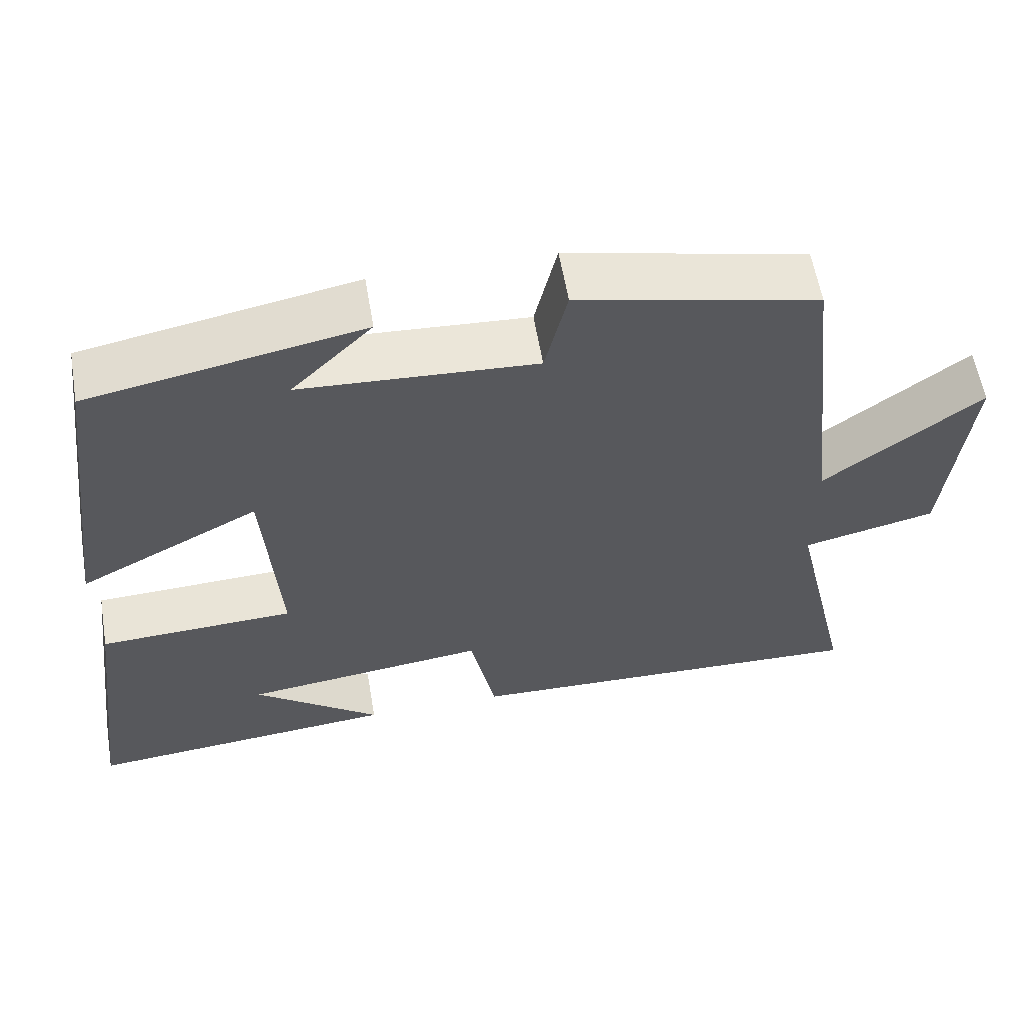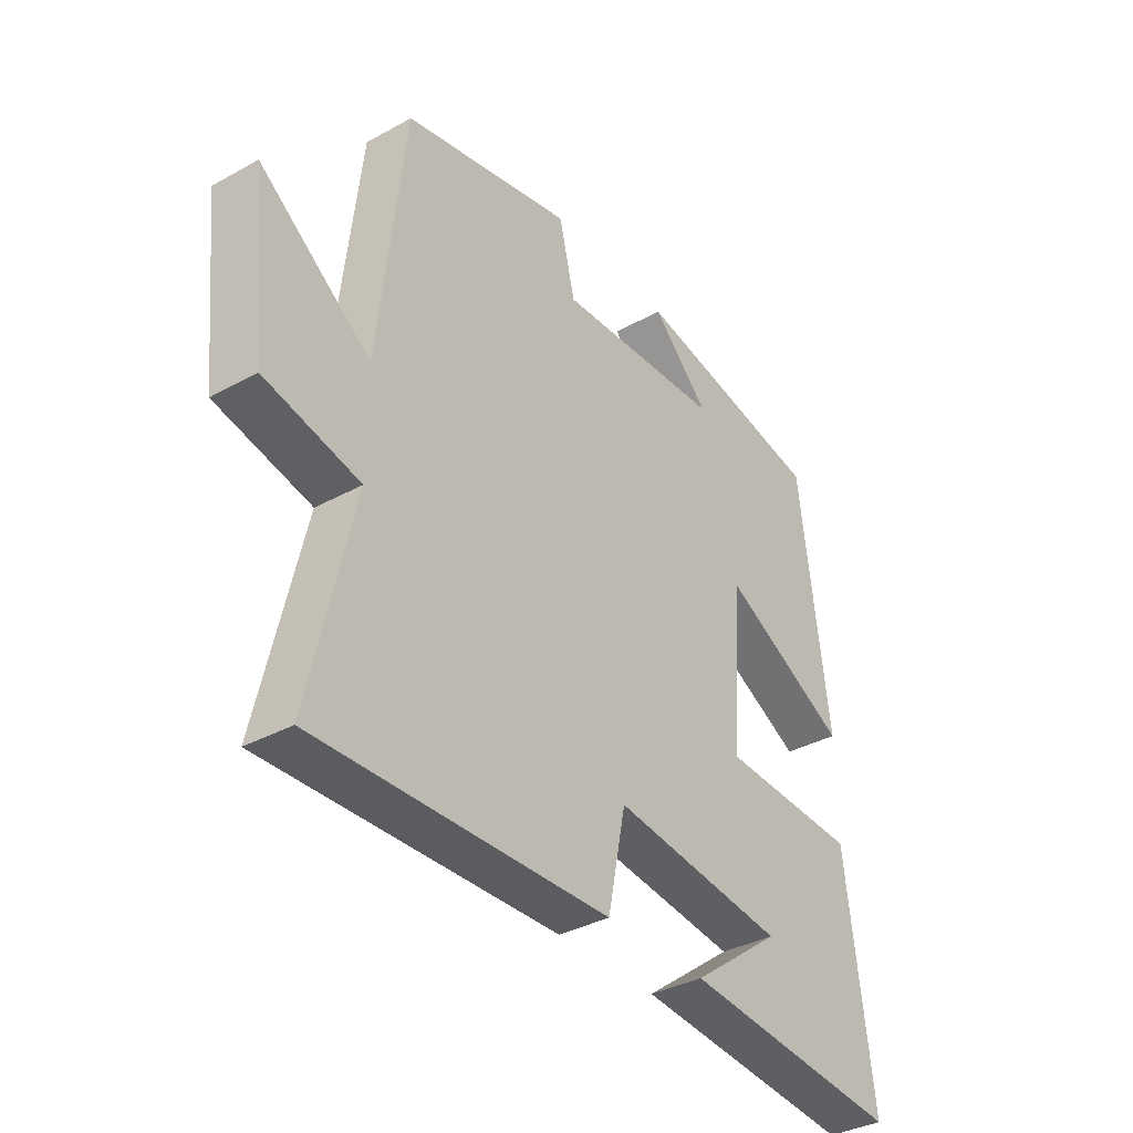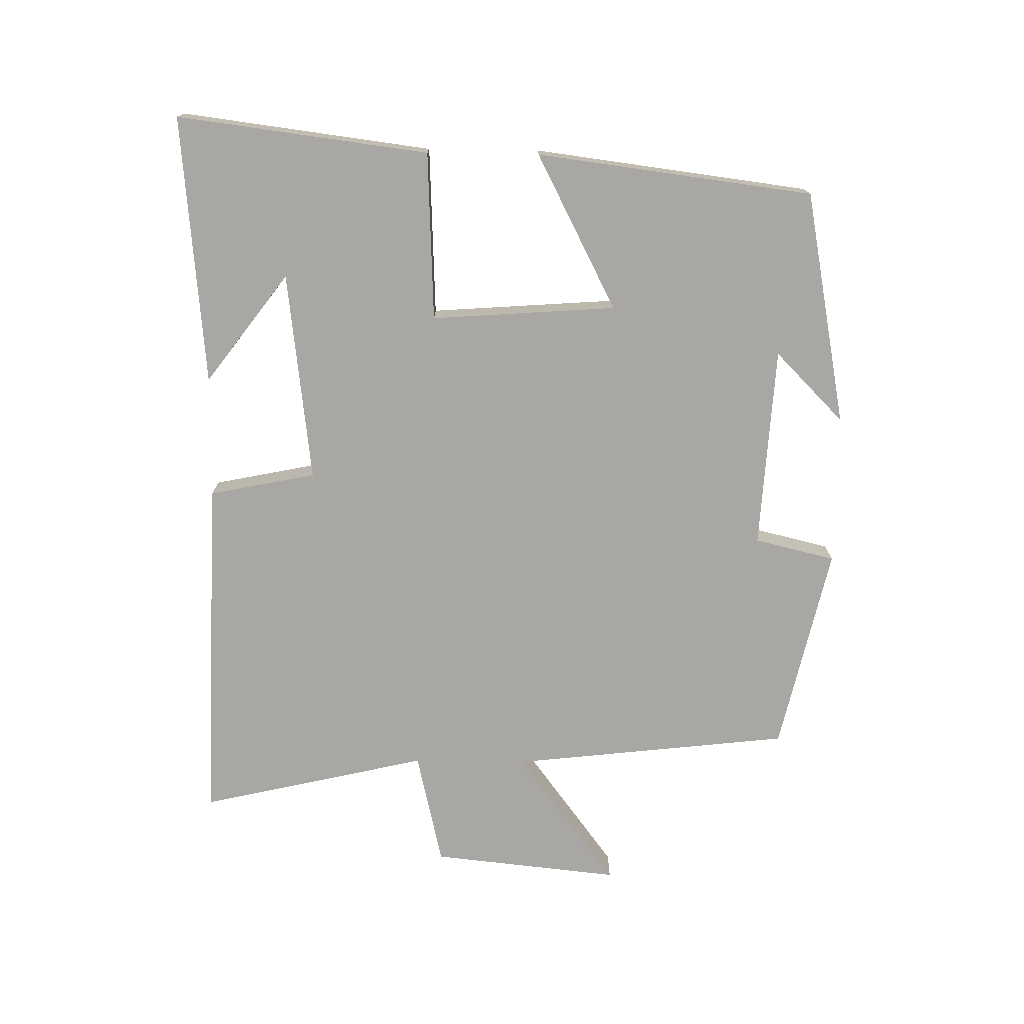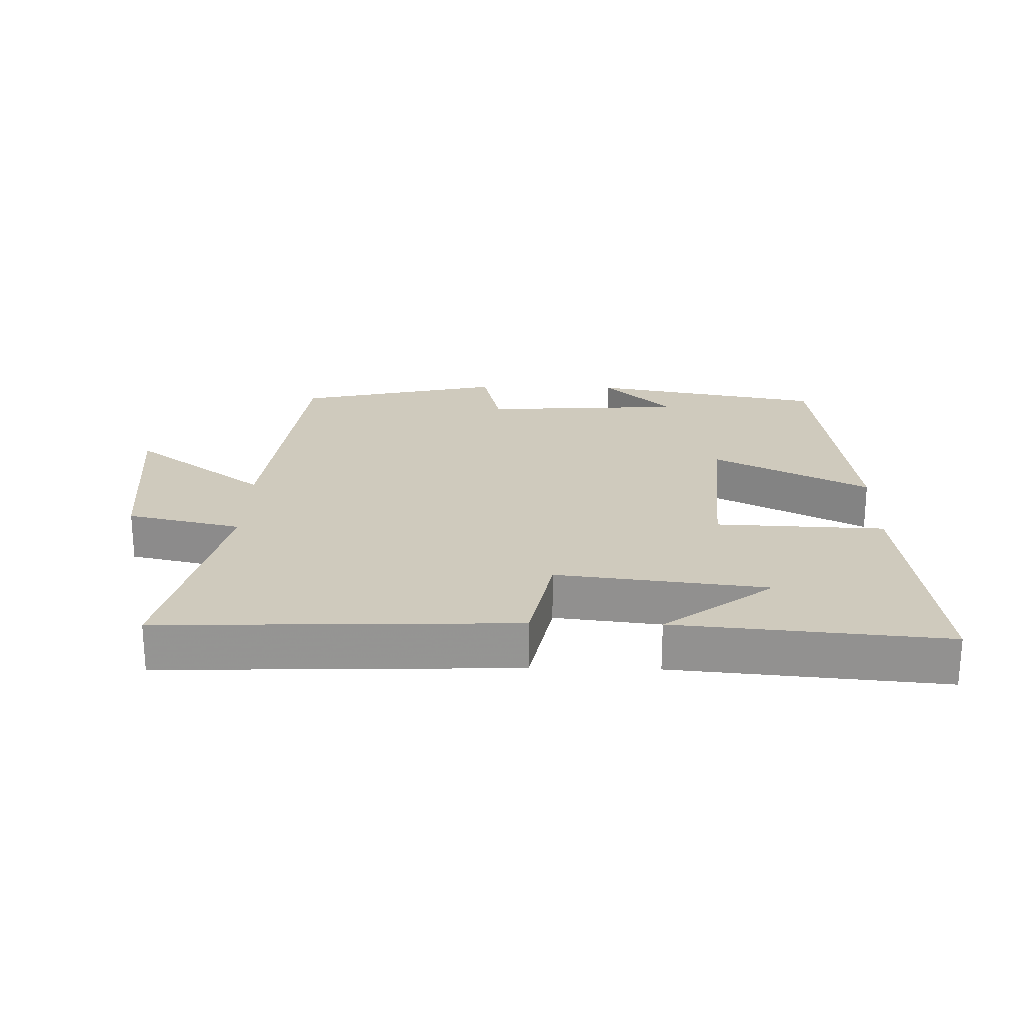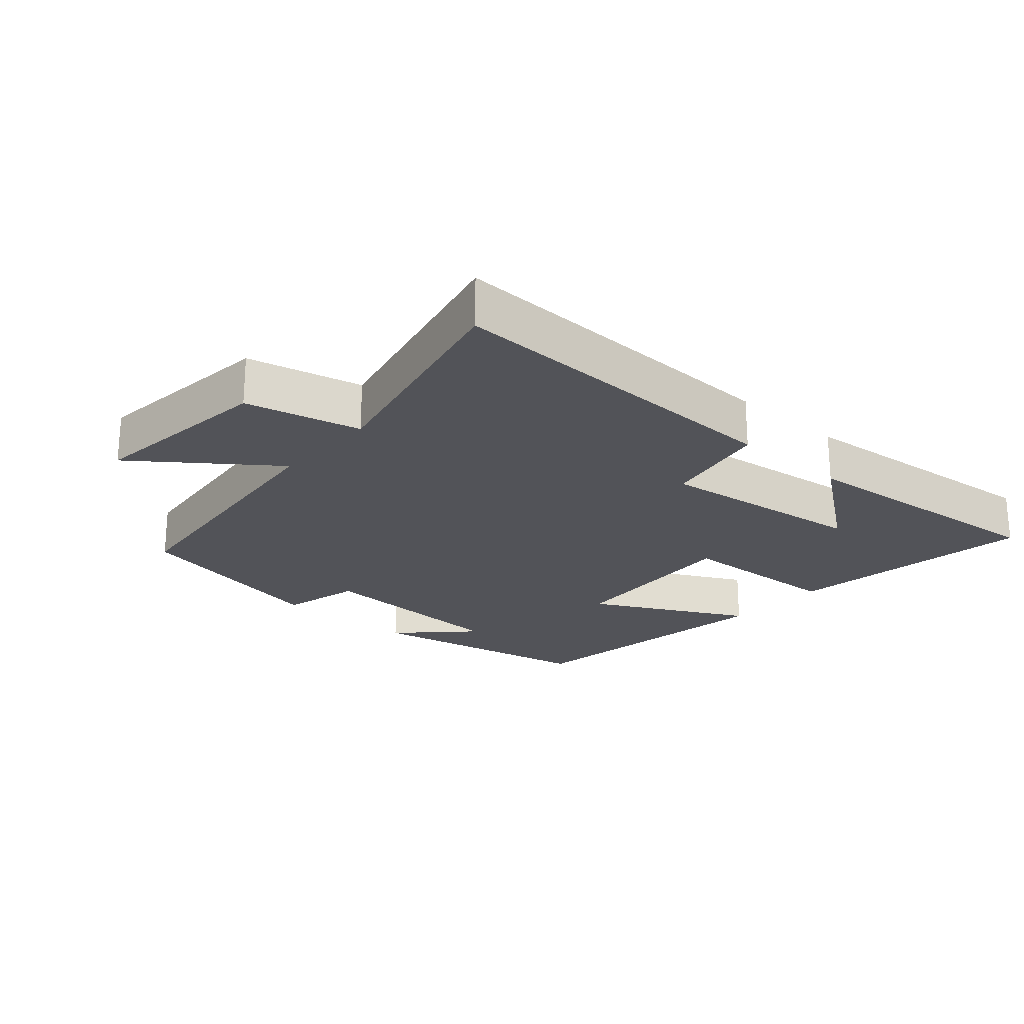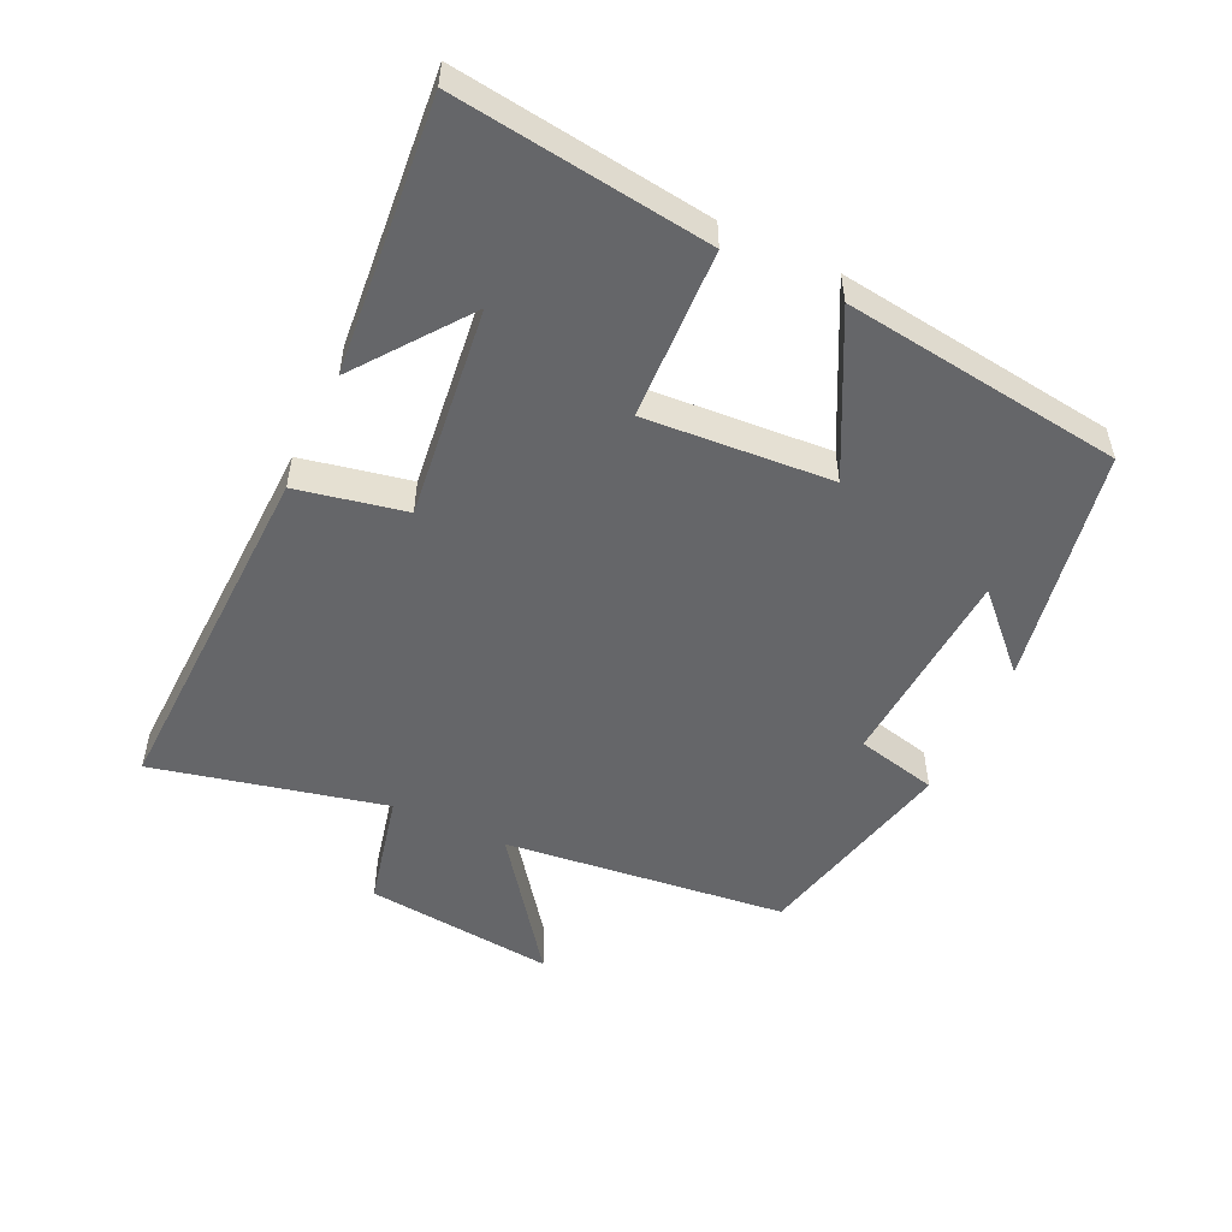
<metadata>
{"format":"obj","ext":"obj","renderer":"f3d","projection":"perspective","resolution":1024,"background":"white","views":[{"elev":58.9,"azim":-9.6,"up":"+Z"},{"elev":-35.7,"azim":126.0,"up":"+Z"},{"elev":-74.5,"azim":-90.8,"up":"+Y"},{"elev":22.8,"azim":-178.8,"up":"+Y"},{"elev":-22.6,"azim":138.6,"up":"+Y"},{"elev":-51.8,"azim":-115.3,"up":"+Y"}]}
</metadata>
<code>
v -0.549 0.07 -0.537
v -0.5 0.07 -0.156
v -0.245 0.07 -0.145
v -0.265 0.07 0.135
v -0.5 0.07 0.014
v -0.446 0.07 0.433
v -0.091 0.07 0.5
v -0.196 0.07 0.396
v 0.11 0.07 0.378
v 0.139 0.07 0.5
v 0.452 0.07 0.429
v 0.5 0.07 0.004
v 0.704 0.07 0.156
v 0.674 0.07 -0.13
v 0.5 0.07 -0.17
v 0.58 0.07 -0.517
v 0.044 0.07 -0.5
v 0.011 0.07 -0.338
v -0.307 0.07 -0.376
v -0.142 0.07 -0.5
v -0.549 0 -0.537
v -0.5 0 -0.156
v -0.245 0 -0.145
v -0.265 0 0.135
v -0.5 0 0.014
v -0.446 0 0.433
v -0.091 0 0.5
v -0.196 0 0.396
v 0.11 0 0.378
v 0.139 0 0.5
v 0.452 0 0.429
v 0.5 0 0.004
v 0.704 0 0.156
v 0.674 0 -0.13
v 0.5 0 -0.17
v 0.58 0 -0.517
v 0.044 0 -0.5
v 0.011 0 -0.338
v -0.307 0 -0.376
v -0.142 0 -0.5
f 19 20 1
f 15 16 17 18
f 15 18 19
f 12 13 14 15
f 12 15 19
f 9 10 11 12
f 8 9 12
f 6 7 8
f 4 5 6 8
f 3 4 8 12
f 19 1 2 3
f 3 12 19
f 21 40 39
f 38 37 36 35
f 39 38 35
f 35 34 33 32
f 39 35 32
f 32 31 30 29
f 32 29 28
f 28 27 26
f 28 26 25 24
f 32 28 24 23
f 23 22 21 39
f 39 32 23
f 1 21 22 2
f 2 22 23 3
f 3 23 24 4
f 4 24 25 5
f 5 25 26 6
f 6 26 27 7
f 7 27 28 8
f 8 28 29 9
f 9 29 30 10
f 10 30 31 11
f 11 31 32 12
f 12 32 33 13
f 13 33 34 14
f 14 34 35 15
f 15 35 36 16
f 16 36 37 17
f 17 37 38 18
f 18 38 39 19
f 19 39 40 20
f 20 40 21 1

</code>
